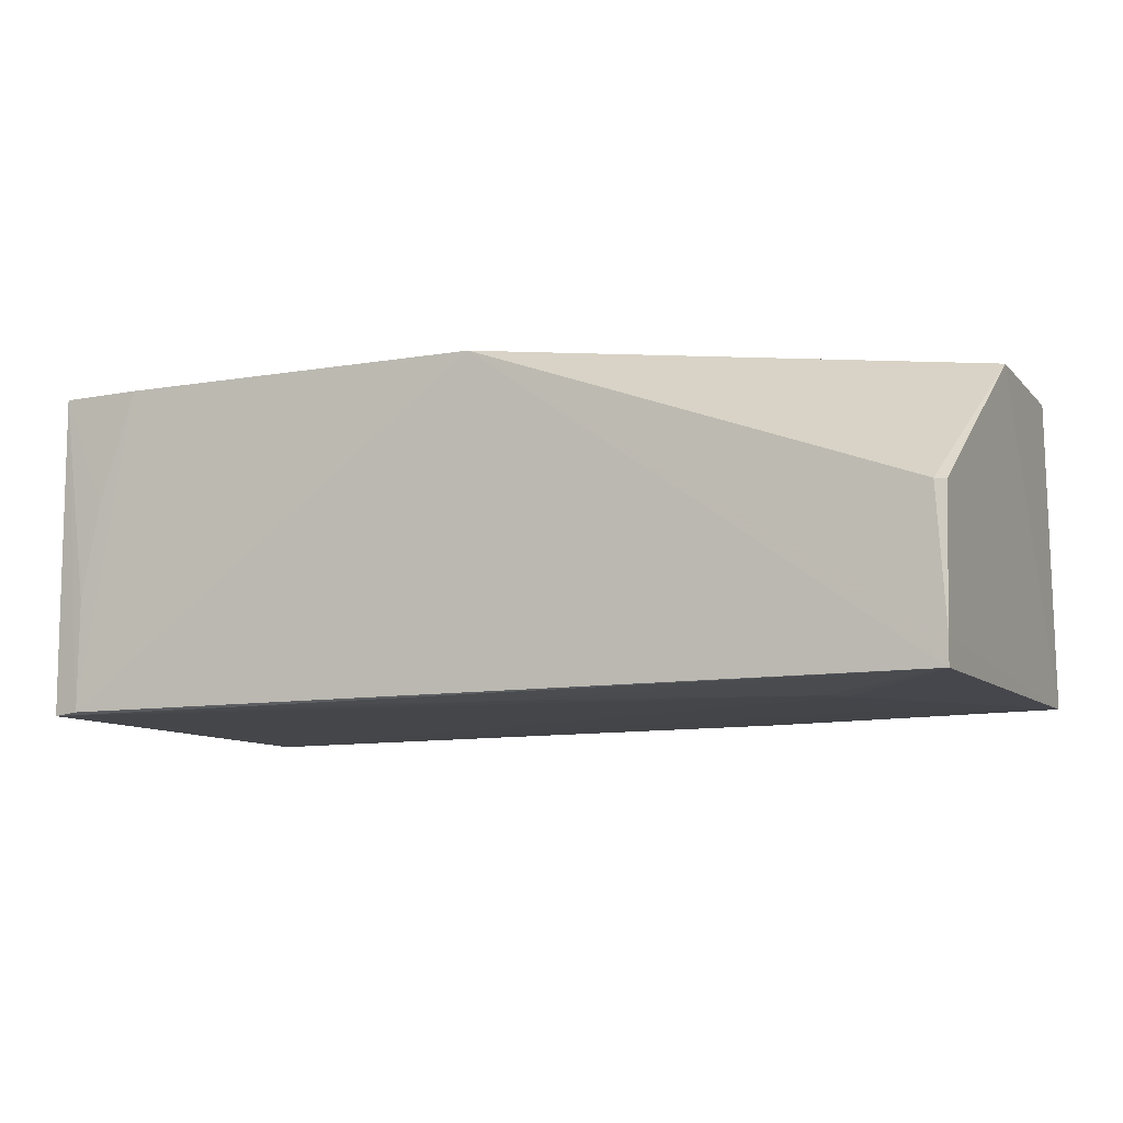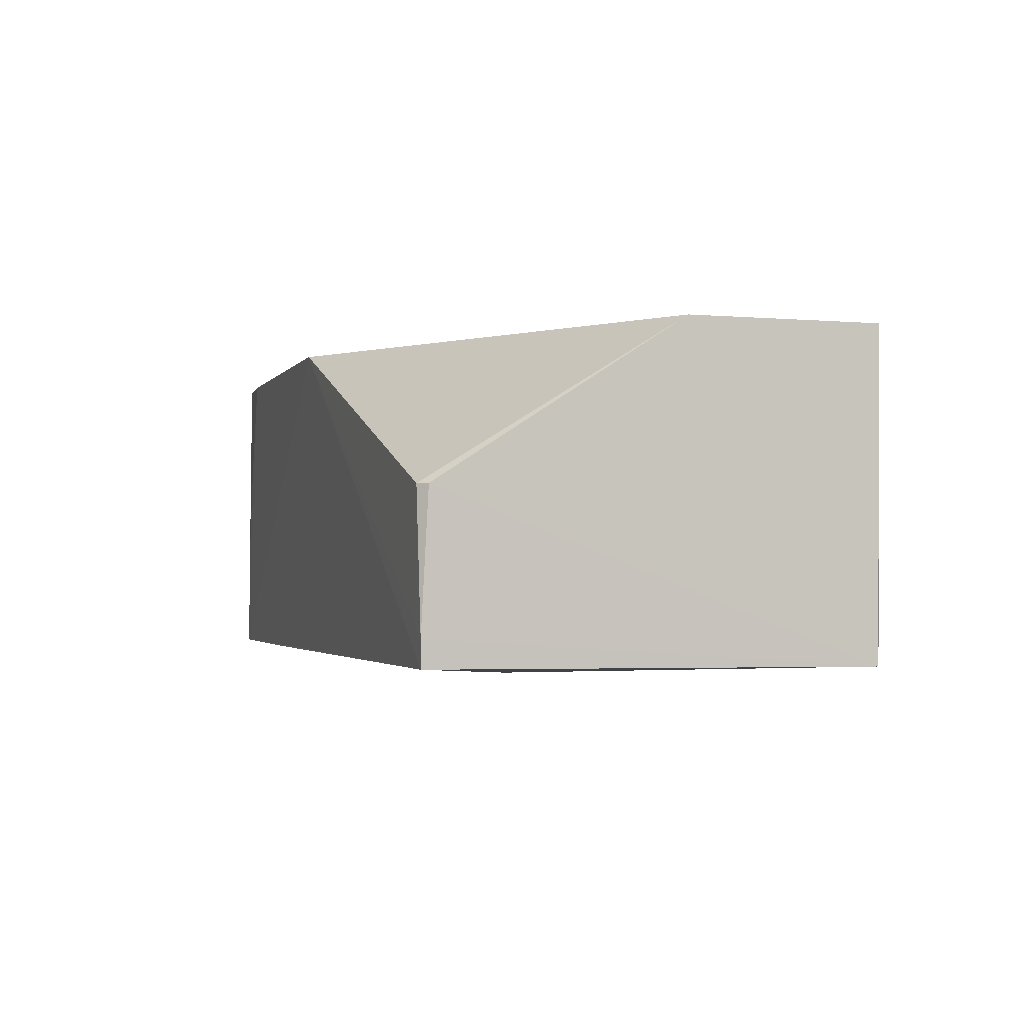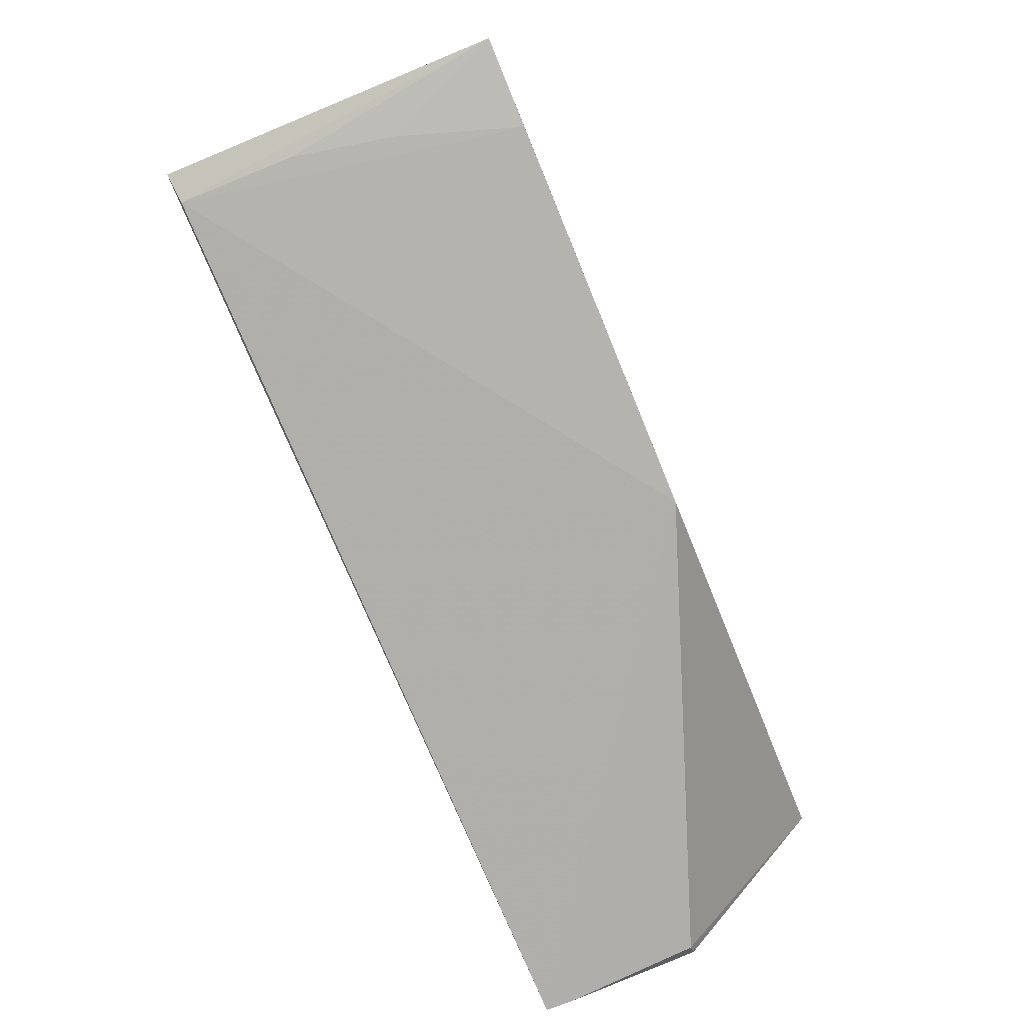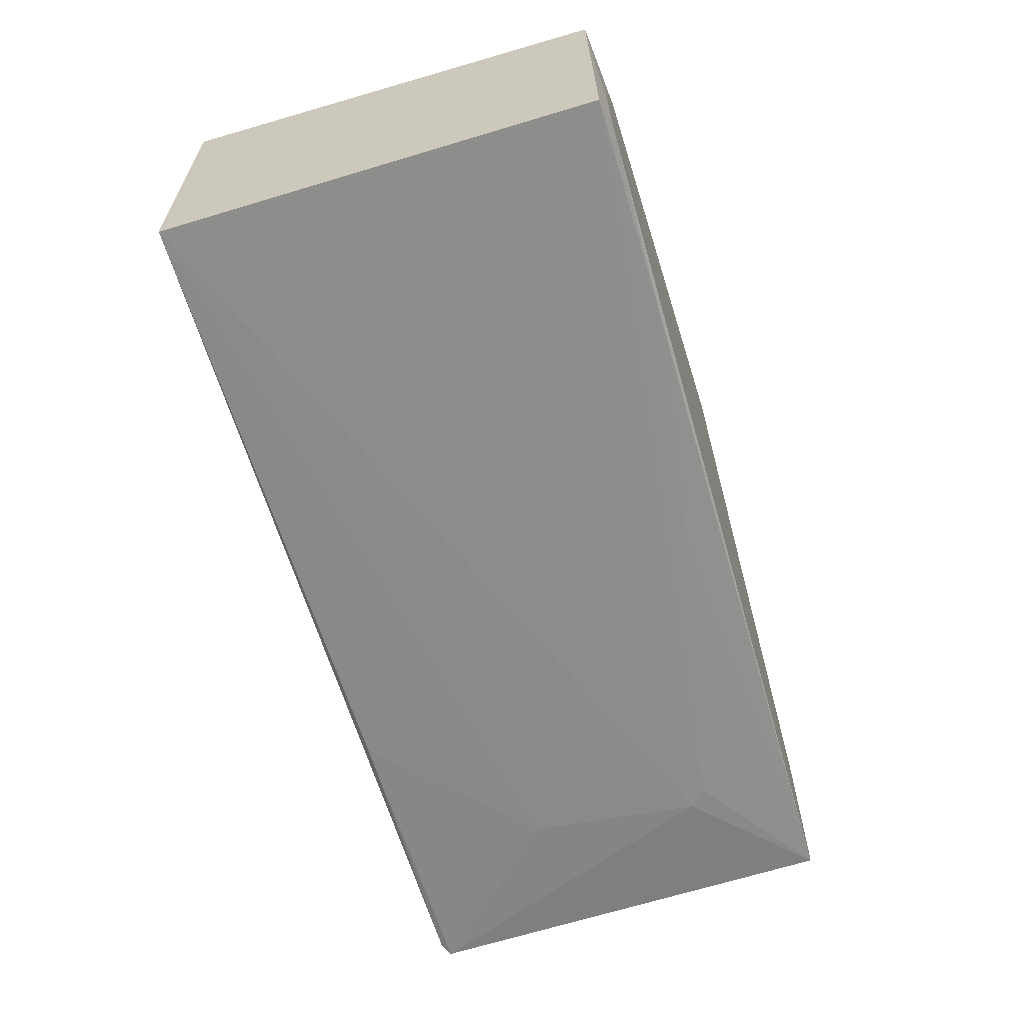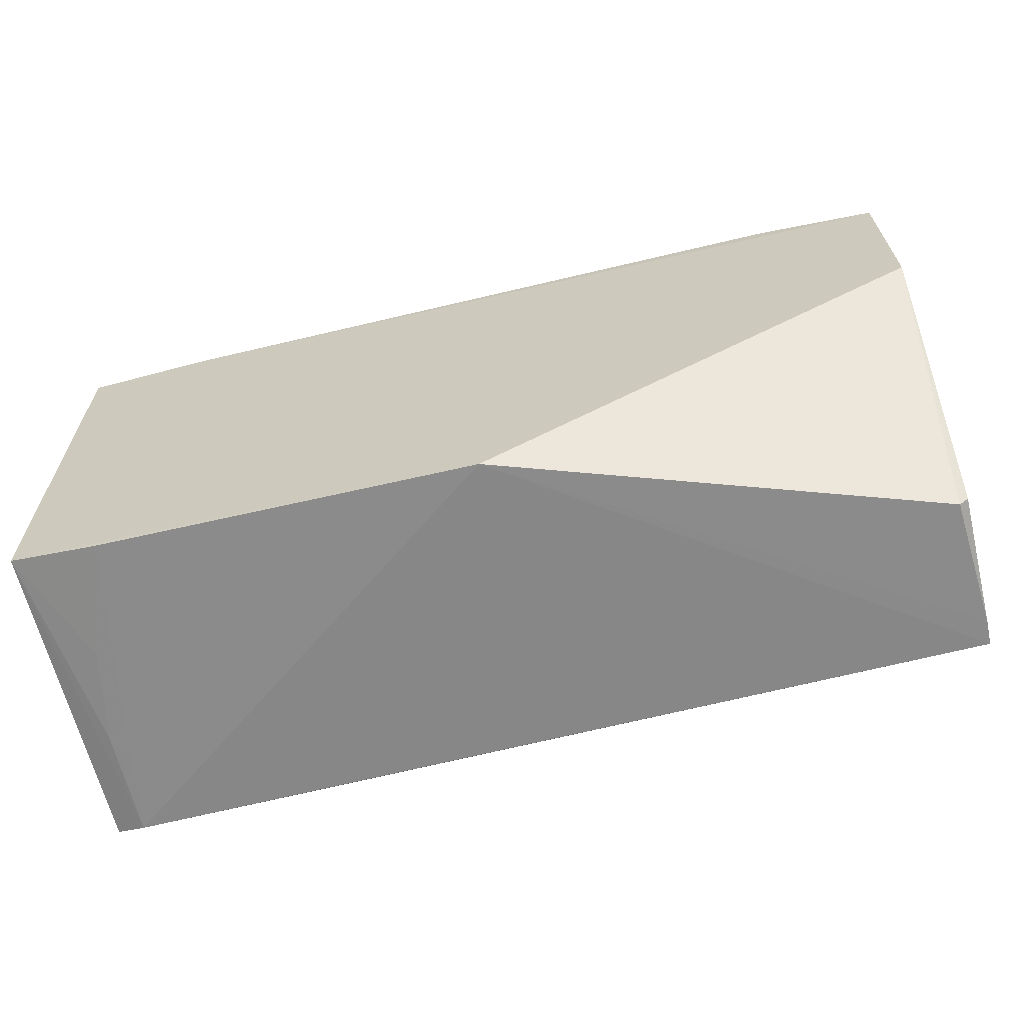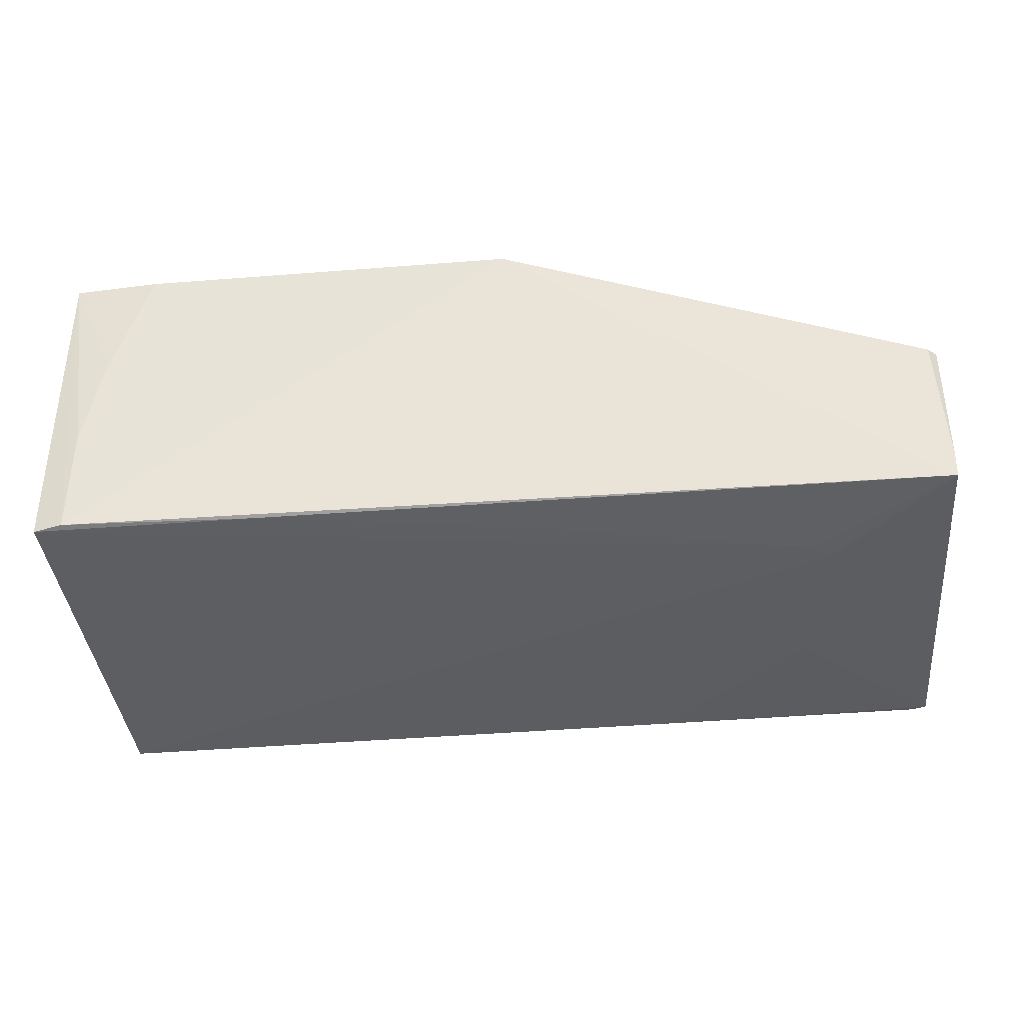
<metadata>
{"format":"obj","ext":"obj","renderer":"f3d","projection":"perspective","resolution":1024,"background":"white","views":[{"elev":-8.6,"azim":24.0,"up":"+Z"},{"elev":-1.4,"azim":72.6,"up":"+Z"},{"elev":-79.0,"azim":-67.6,"up":"+Y"},{"elev":-64.2,"azim":-73.7,"up":"+Z"},{"elev":-64.1,"azim":13.7,"up":"+Y"},{"elev":-36.6,"azim":4.6,"up":"+Z"}]}
</metadata>
<code>
v 0.1205 0.05397 0.0874
v 0.1201 -0.05873 0.04734
v 0.1223 0.05229 0.004458
v -0.1172 0.05458 0.000427
v -0.1178 -0.05897 0.0874
v -0.06057 -0.06 0.002954
v 0.06429 0.05855 0.06761
v 0.121 0.00377 0.08753
v 0.1198 -0.06043 0.005548
v -0.1178 -0.05942 0.002338
v 0.08881 0.05861 0.08717
v 0.1184 0.054 0.004713
v 0.004454 -0.06323 0.08735
v -0.1178 0.05634 0.08748
v 0.1199 -0.06053 0.01245
v 0.08893 -0.03141 0.002566
v 0.04427 0.05288 0.002547
v 0.004394 0.0586 0.05763
v 0.07424 0.05855 0.07255
v 0.1216 0.05284 0.01251
v 0.1176 -0.06098 0.04735
v -0.1103 -0.06096 0.003012
v -0.08536 0.0587 0.0875
v 0.009394 -0.0506 0.002836
v 0.0842 0.01377 0.002571
v -0.09517 -0.06102 0.08733
v -0.06541 0.05851 0.0576
v 0.08436 -0.03586 0.002623
v -0.1101 -0.0608 0.03236
v -0.08536 0.05858 0.08251
v -0.105 -0.06083 0.05734
v -0.07035 0.05851 0.06251
f 8 2 3
f 8 3 1
f 12 11 1
f 13 8 5
f 14 10 5
f 14 4 10
f 15 9 3
f 15 3 2
f 15 13 9
f 16 3 9
f 17 12 3
f 17 4 12
f 18 12 4
f 18 7 12
f 18 11 7
f 19 12 7
f 19 7 11
f 19 11 12
f 20 12 1
f 20 1 3
f 20 3 12
f 21 2 8
f 21 8 13
f 21 15 2
f 21 13 15
f 22 6 9
f 22 9 13
f 22 10 6
f 22 5 10
f 23 8 1
f 23 1 11
f 23 11 18
f 23 4 14
f 23 14 5
f 23 5 8
f 24 9 6
f 24 6 10
f 25 16 4
f 25 4 17
f 25 17 3
f 25 3 16
f 26 22 13
f 26 13 5
f 27 23 18
f 27 18 4
f 28 16 9
f 28 9 24
f 28 24 10
f 28 10 4
f 28 4 16
f 29 5 22
f 29 22 26
f 30 4 23
f 31 29 26
f 31 26 5
f 31 5 29
f 32 27 4
f 32 4 30
f 32 30 23
f 32 23 27

</code>
